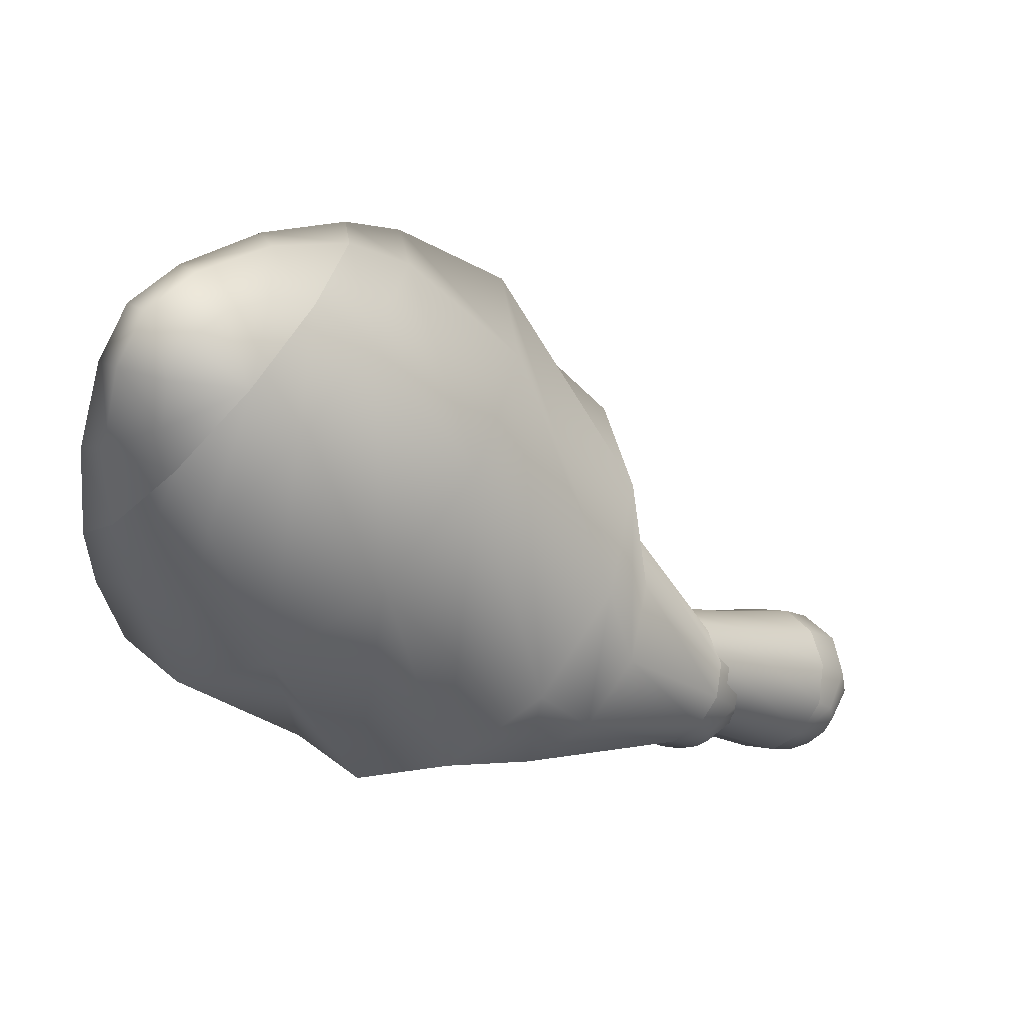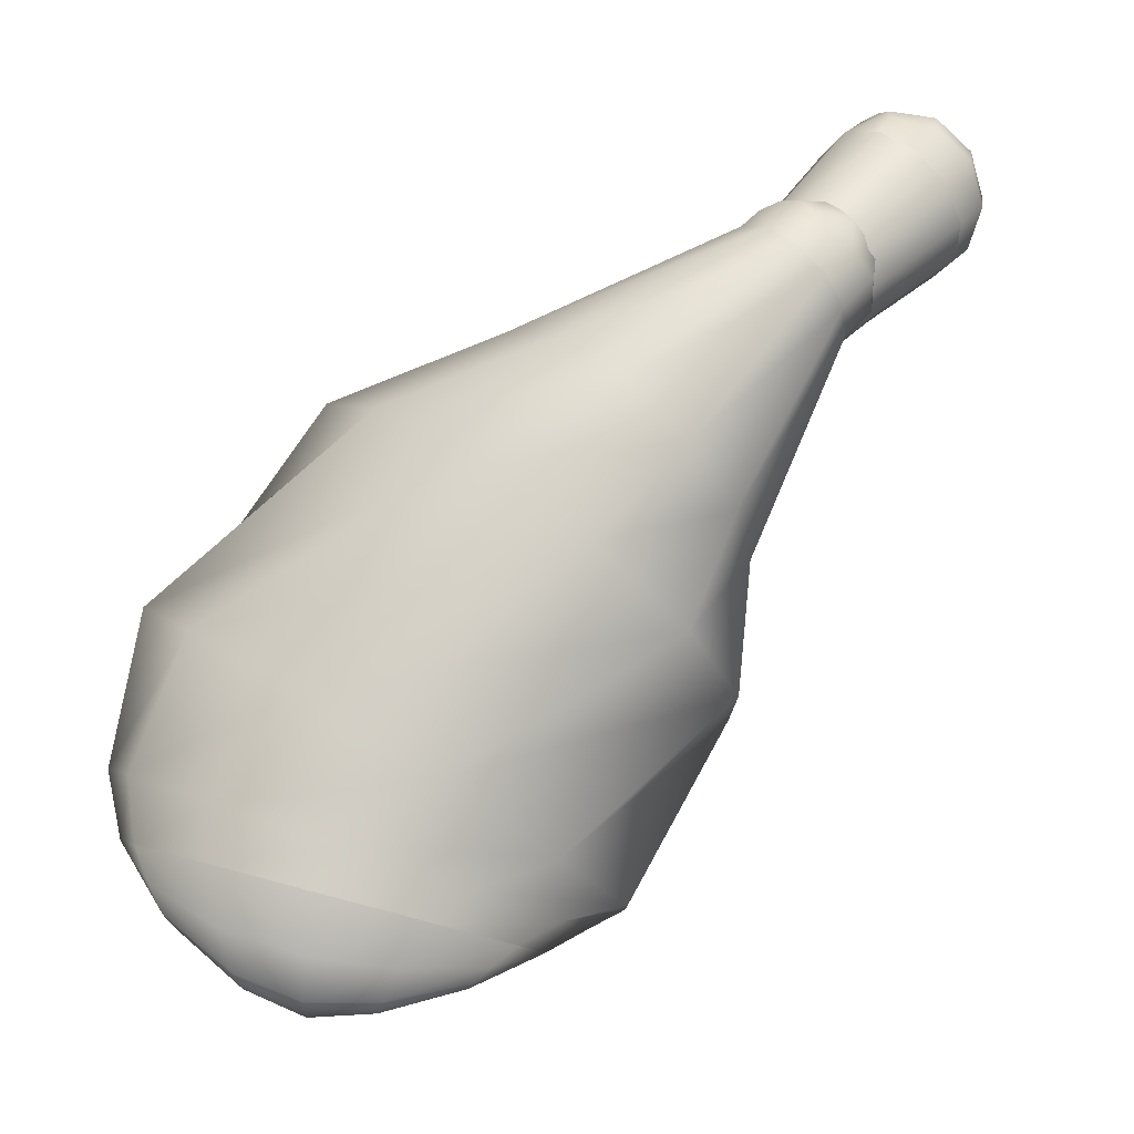
<metadata>
{"format":"obj","ext":"obj","renderer":"f3d","projection":"perspective","resolution":1024,"background":"white","views":[{"elev":-1.2,"azim":84.2,"up":"+Z"},{"elev":-47.3,"azim":177.2,"up":"+Y"}]}
</metadata>
<code>
g i0000.72279
v -0.5101 1.385 -0.04958
v -0.5005 1.397 -0.04069
v -0.523 1.373 -0.04979
v -0.5086 1.404 -0.04506
v -0.529 1.381 -0.0533
v -0.5177 1.405 -0.04976
v -0.5299 1.392 -0.0547
v -0.5257 1.4 -0.05339
v -0.4967 1.406 -0.0255
v -0.5357 1.363 -0.04126
v -0.5104 1.418 -0.03187
v -0.547 1.378 -0.04669
v -0.5263 1.42 -0.03931
v -0.549 1.395 -0.04849
v -0.541 1.411 -0.04566
v -0.4998 1.409 -0.00809
v -0.5448 1.36 -0.02629
v -0.5587 1.376 -0.03094
v -0.5158 1.423 -0.01359
v -0.5616 1.396 -0.03144
v -0.5347 1.426 -0.02053
v -0.5522 1.415 -0.02735
v -0.5089 1.405 0.006884
v -0.5479 1.362 -0.008879
v -0.5235 1.417 0.003513
v -0.5601 1.377 -0.0113
v -0.5404 1.419 -0.001121
v -0.5631 1.394 -0.01031
v -0.5554 1.41 -0.006312
v -0.5216 1.396 0.01541
v -0.5442 1.371 0.006305
v -0.5306 1.402 0.01384
v -0.551 1.38 0.005597
v -0.5406 1.403 0.01153
v -0.5528 1.39 0.006587
v -0.5488 1.399 0.008851
v -0.5345 1.383 0.0152
v -0.541 1.411 -0.04566
v -0.549 1.395 -0.04849
v -0.5299 1.392 -0.0547
v -0.5257 1.4 -0.05339
v -0.5616 1.396 -0.03144
v -0.5522 1.415 -0.02735
v -0.5631 1.394 -0.01031
v -0.5554 1.41 -0.006312
v -0.549 1.395 -0.04849
v -0.5616 1.396 -0.03144
v -0.5299 1.392 -0.0547
v -0.549 1.395 -0.04849
v -0.547 1.378 -0.04669
v -0.529 1.381 -0.0533
v -0.5101 1.385 -0.04958
v -0.5299 1.392 -0.0547
v -0.5587 1.376 -0.03094
v -0.5616 1.396 -0.03144
v -0.5587 1.376 -0.03094
v -0.523 1.373 -0.04979
v -0.5448 1.36 -0.02629
v -0.5587 1.376 -0.03094
v -0.5601 1.377 -0.0113
v -0.551 1.38 0.005597
v -0.5345 1.383 0.0152
v -0.5177 1.405 -0.04976
v -0.5488 1.399 0.008851
v -0.5345 1.383 0.0152
v -0.5347 1.426 -0.02053
v -0.5104 1.418 -0.03187
v -0.5263 1.42 -0.03931
v -0.5177 1.405 -0.04976
v -0.5086 1.404 -0.04506
v -0.5177 1.405 -0.04976
v -0.5101 1.385 -0.04958
v -0.5404 1.419 -0.001121
v -0.5347 1.426 -0.02053
v -0.5158 1.423 -0.01359
v -0.5235 1.417 0.003513
v -0.5306 1.402 0.01384
v -0.5345 1.383 0.0152
v -0.5406 1.403 0.01153
v -0.5005 1.397 -0.04069
v -0.5089 1.405 0.006884
v -0.5345 1.383 0.0152
v -0.5101 1.385 -0.04958
v -0.5005 1.397 -0.04069
v -0.3988 1.325 -0.03331
v -0.4179 1.298 -0.05176
v -0.4967 1.406 -0.0255
v -0.3931 1.345 -0.002107
v -0.4998 1.409 -0.008089
v -0.4022 1.354 0.0335
v -0.5089 1.405 0.006884
v -0.4238 1.348 0.06396
v -0.5216 1.396 0.01541
v -0.4521 1.33 0.08111
v -0.5345 1.383 0.01519
v -0.4794 1.304 0.08037
v -0.5442 1.371 0.006306
v -0.4986 1.277 0.06192
v -0.5479 1.362 -0.008879
v -0.5043 1.257 0.03072
v -0.5448 1.36 -0.02629
v -0.4952 1.248 -0.004886
v -0.5357 1.363 -0.04126
v -0.4736 1.254 -0.03535
v -0.523 1.373 -0.04979
v -0.4453 1.272 -0.0525
v -0.4179 1.298 -0.05176
v -0.5101 1.385 -0.04958
v -0.4179 1.298 -0.05176
v -0.3988 1.325 -0.03331
v -0.3238 1.294 -0.01531
v -0.346 1.253 -0.04743
v -0.3931 1.345 -0.002107
v -0.3251 1.325 0.03156
v -0.4022 1.354 0.0335
v -0.3496 1.339 0.08062
v -0.4238 1.348 0.06396
v -0.3906 1.331 0.1187
v -0.4521 1.33 0.08111
v -0.4373 1.304 0.1357
v -0.4794 1.304 0.08037
v -0.477 1.265 0.1269
v -0.4986 1.277 0.06192
v -0.4992 1.224 0.09478
v -0.5043 1.257 0.03072
v -0.4979 1.193 0.04792
v -0.4952 1.248 -0.004886
v -0.4735 1.179 -0.001146
v -0.4736 1.254 -0.03535
v -0.4324 1.187 -0.03925
v -0.4453 1.272 -0.0525
v -0.3858 1.214 -0.05619
v -0.346 1.253 -0.04743
v -0.4179 1.298 -0.05176
v -0.346 1.253 -0.04743
v -0.3238 1.294 -0.01531
v -0.256 1.259 0.08373
v -0.2531 1.22 0.03521
v -0.3251 1.325 0.03156
v -0.2854 1.279 0.1345
v -0.3496 1.339 0.08062
v -0.3335 1.277 0.1739
v -0.3906 1.331 0.1187
v -0.3875 1.251 0.1913
v -0.4373 1.304 0.1357
v -0.4328 1.209 0.1822
v -0.477 1.265 0.1269
v -0.4573 1.163 0.1489
v -0.4992 1.224 0.09478
v -0.4545 1.124 0.1004
v -0.4979 1.193 0.04792
v -0.4251 1.103 0.04961
v -0.4735 1.179 -0.001146
v -0.377 1.106 0.01023
v -0.4324 1.187 -0.03925
v -0.323 1.131 -0.007225
v -0.3858 1.214 -0.05619
v -0.2777 1.173 0.001917
v -0.2531 1.22 0.03521
v -0.346 1.253 -0.04743
v -0.2531 1.22 0.03521
v -0.256 1.259 0.08373
v -0.2511 1.215 0.1371
v -0.2393 1.184 0.09441
v -0.2854 1.279 0.1345
v -0.2867 1.232 0.1742
v -0.3335 1.277 0.1739
v -0.3363 1.23 0.1958
v -0.3875 1.251 0.1913
v -0.3868 1.211 0.1961
v -0.4328 1.209 0.1822
v -0.4246 1.178 0.175
v -0.4573 1.163 0.1489
v -0.4395 1.142 0.1381
v -0.4545 1.124 0.1004
v -0.4277 1.11 0.09539
v -0.4251 1.103 0.04961
v -0.3922 1.093 0.05827
v -0.377 1.106 0.01023
v -0.3425 1.095 0.03669
v -0.323 1.131 -0.007225
v -0.292 1.114 0.03642
v -0.2777 1.173 0.001917
v -0.2543 1.147 0.05755
v -0.2393 1.184 0.09441
v -0.2531 1.22 0.03521
v -0.2393 1.184 0.09441
v -0.2511 1.215 0.1371
v -0.2577 1.191 0.1532
v -0.2453 1.164 0.1163
v -0.2867 1.232 0.1742
v -0.2906 1.206 0.1834
v -0.3363 1.23 0.1958
v -0.3353 1.206 0.199
v -0.3868 1.211 0.1961
v -0.3797 1.19 0.1957
v -0.4246 1.178 0.175
v -0.4119 1.163 0.1744
v -0.4395 1.142 0.1381
v -0.4234 1.132 0.1408
v -0.4277 1.11 0.09539
v -0.411 1.105 0.104
v -0.3922 1.093 0.05827
v -0.3781 1.089 0.07368
v -0.3425 1.095 0.03669
v -0.3335 1.09 0.05811
v -0.292 1.114 0.03642
v -0.2891 1.106 0.06141
v -0.2543 1.147 0.05755
v -0.2568 1.133 0.08271
v -0.2453 1.164 0.1163
v -0.2393 1.184 0.09441
v -0.2453 1.164 0.1163
v -0.2577 1.191 0.1532
v -0.2568 1.133 0.08271
v -0.2635 1.172 0.1558
v -0.2622 1.127 0.101
v -0.2672 1.153 0.1504
v -0.2663 1.129 0.1213
v -0.2683 1.138 0.1386
v -0.2906 1.206 0.1834
v -0.2891 1.106 0.06141
v -0.2951 1.173 0.1822
v -0.2924 1.101 0.09492
v -0.2982 1.14 0.1709
v -0.2964 1.106 0.1292
v -0.2989 1.118 0.1542
v -0.3335 1.09 0.05811
v -0.3353 1.206 0.199
v -0.3317 1.168 0.1931
v -0.3284 1.089 0.09571
v -0.3279 1.132 0.1779
v -0.3257 1.097 0.134
v -0.3257 1.109 0.1602
v -0.3797 1.19 0.1957
v -0.3781 1.089 0.07369
v -0.3688 1.161 0.1896
v -0.3661 1.09 0.1023
v -0.3593 1.131 0.1754
v -0.3575 1.098 0.1337
v -0.3547 1.11 0.1577
v -0.4119 1.163 0.1744
v -0.411 1.105 0.104
v -0.4022 1.149 0.1719
v -0.4009 1.104 0.1171
v -0.3949 1.133 0.1632
v -0.394 1.109 0.1341
v -0.3917 1.119 0.1502
v -0.4234 1.132 0.1408
v -0.2989 1.118 0.1542
v -0.2982 1.14 0.1709
v -0.2672 1.153 0.1504
v -0.2683 1.138 0.1386
v -0.3279 1.132 0.1779
v -0.3257 1.109 0.1602
v -0.3593 1.131 0.1754
v -0.3547 1.11 0.1577
v -0.2982 1.14 0.1709
v -0.3279 1.132 0.1779
v -0.2672 1.153 0.1504
v -0.2982 1.14 0.1709
v -0.2951 1.173 0.1822
v -0.2635 1.172 0.1558
v -0.2453 1.164 0.1163
v -0.2672 1.153 0.1504
v -0.3317 1.168 0.1931
v -0.3279 1.132 0.1779
v -0.3317 1.168 0.1931
v -0.2577 1.191 0.1532
v -0.3353 1.206 0.199
v -0.3317 1.168 0.1931
v -0.3688 1.161 0.1896
v -0.4022 1.149 0.1719
v -0.4234 1.132 0.1408
v -0.2663 1.129 0.1213
v -0.3917 1.119 0.1502
v -0.4234 1.132 0.1408
v -0.3257 1.097 0.134
v -0.2924 1.101 0.09492
v -0.2964 1.106 0.1292
v -0.2663 1.129 0.1213
v -0.2622 1.127 0.101
v -0.2663 1.129 0.1213
v -0.2453 1.164 0.1163
v -0.3575 1.098 0.1337
v -0.3257 1.097 0.134
v -0.3284 1.089 0.09571
v -0.3661 1.09 0.1023
v -0.4009 1.104 0.1171
v -0.4234 1.132 0.1408
v -0.394 1.109 0.1341
v -0.2568 1.133 0.08271
v -0.3781 1.089 0.07369
v -0.4234 1.132 0.1408
f 15 14 22
f 22 14 20
f 8 7 38
f 38 7 39
f 38 6 8
f 13 6 38
f 43 13 38
f 21 13 43
f 43 27 21
f 29 27 43
f 43 28 29
f 42 28 43
f 29 34 27
f 64 34 29
f 65 34 64
f 34 32 27
f 27 32 76
f 32 30 76
f 76 30 81
f 82 30 32
f 66 11 13
f 19 11 66
f 1 40 41
f 41 63 1
f 44 35 45
f 45 35 36
f 36 35 37
f 44 33 35
f 35 33 37
f 26 33 44
f 55 26 44
f 54 26 55
f 46 12 47
f 47 12 18
f 48 5 49
f 49 5 50
f 5 3 50
f 50 3 10
f 50 10 56
f 56 10 17
f 52 51 53
f 52 57 51
f 58 24 59
f 59 24 60
f 24 31 60
f 60 31 61
f 61 31 62
f 67 4 68
f 68 4 69
f 67 2 4
f 9 2 67
f 75 9 67
f 16 9 75
f 75 23 16
f 25 23 75
f 74 25 75
f 73 25 74
f 71 70 72
f 70 80 72
f 78 77 79
f 86 83 85
f 85 83 84
f 85 84 88
f 88 84 87
f 88 87 90
f 90 87 89
f 90 89 92
f 92 89 91
f 92 91 94
f 94 91 93
f 94 93 96
f 96 93 95
f 96 95 98
f 98 95 97
f 98 97 100
f 100 97 99
f 100 99 102
f 102 99 101
f 102 101 104
f 104 101 103
f 104 103 106
f 106 103 105
f 106 105 107
f 107 105 108
f 112 109 111
f 111 109 110
f 111 110 114
f 114 110 113
f 114 113 116
f 116 113 115
f 116 115 118
f 118 115 117
f 118 117 120
f 120 117 119
f 120 119 122
f 122 119 121
f 122 121 124
f 124 121 123
f 124 123 126
f 126 123 125
f 126 125 128
f 128 125 127
f 128 127 130
f 130 127 129
f 130 129 132
f 132 129 131
f 132 131 133
f 133 131 134
f 138 135 137
f 137 135 136
f 137 136 140
f 140 136 139
f 140 139 142
f 142 139 141
f 142 141 144
f 144 141 143
f 144 143 146
f 146 143 145
f 146 145 148
f 148 145 147
f 148 147 150
f 150 147 149
f 150 149 152
f 152 149 151
f 152 151 154
f 154 151 153
f 154 153 156
f 156 153 155
f 156 155 158
f 158 155 157
f 158 157 159
f 159 157 160
f 164 161 163
f 163 161 162
f 163 162 166
f 166 162 165
f 166 165 168
f 168 165 167
f 168 167 170
f 170 167 169
f 170 169 172
f 172 169 171
f 172 171 174
f 174 171 173
f 174 173 176
f 176 173 175
f 176 175 178
f 178 175 177
f 178 177 180
f 180 177 179
f 180 179 182
f 182 179 181
f 182 181 184
f 184 181 183
f 184 183 185
f 185 183 186
f 190 187 189
f 189 187 188
f 189 188 192
f 192 188 191
f 192 191 194
f 194 191 193
f 194 193 196
f 196 193 195
f 196 195 198
f 198 195 197
f 198 197 200
f 200 197 199
f 200 199 202
f 202 199 201
f 202 201 204
f 204 201 203
f 204 203 206
f 206 203 205
f 206 205 208
f 208 205 207
f 208 207 210
f 210 207 209
f 210 209 211
f 211 209 212
f 227 225 234
f 234 225 232
f 220 218 250
f 250 218 251
f 250 219 220
f 226 219 250
f 255 226 250
f 233 226 255
f 255 240 233
f 241 240 255
f 255 239 241
f 254 239 255
f 241 247 240
f 276 247 241
f 277 247 276
f 247 245 240
f 240 245 288
f 245 243 288
f 288 243 293
f 294 243 245
f 278 224 226
f 231 224 278
f 213 252 253
f 253 275 213
f 256 246 257
f 257 246 248
f 248 246 249
f 256 244 246
f 246 244 249
f 237 244 256
f 267 237 256
f 266 237 267
f 258 223 259
f 259 223 230
f 260 216 261
f 261 216 262
f 216 214 262
f 262 214 221
f 262 221 268
f 268 221 229
f 264 263 265
f 264 269 263
f 270 235 271
f 271 235 272
f 235 242 272
f 272 242 273
f 273 242 274
f 279 217 280
f 280 217 281
f 279 215 217
f 222 215 279
f 287 222 279
f 228 222 287
f 287 236 228
f 238 236 287
f 286 238 287
f 285 238 286
f 283 282 284
f 282 292 284
f 290 289 291
g i0001.50346
v -0.4904 1.38 -0.02565
v -0.4995 1.371 -0.03349
v -0.4864 1.387 -0.01256
v -0.4936 1.367 -0.02971
v -0.4831 1.38 -0.01146
v -0.4878 1.365 -0.0241
v -0.4822 1.373 -0.01352
v -0.4838 1.368 -0.01816
v -0.5113 1.362 -0.03397
v -0.4884 1.388 0.002265
v -0.5008 1.354 -0.02818
v -0.4838 1.377 0.003572
v -0.4911 1.352 -0.01901
v -0.4824 1.366 -0.0004796
v -0.4847 1.356 -0.008835
v -0.5225 1.354 -0.02698
v -0.4961 1.385 0.01487
v -0.4916 1.373 0.01536
v -0.5107 1.346 -0.02135
v -0.4904 1.359 0.01001
v -0.5 1.344 -0.01153
v -0.493 1.349 5.898e-05
v -0.5301 1.351 -0.01438
v -0.5073 1.378 0.02186
v -0.5207 1.344 -0.01039
v -0.5037 1.367 0.02136
v -0.5118 1.343 -0.002459
v -0.5031 1.356 0.01607
v -0.5057 1.347 0.007314
v -0.5322 1.353 0.000452
v -0.519 1.368 0.02137
v -0.5273 1.349 0.00241
v -0.5168 1.362 0.02065
v -0.5223 1.348 0.006705
v -0.5166 1.356 0.01729
v -0.5185 1.351 0.01216
v -0.5281 1.359 0.01354
v -0.4847 1.356 -0.008835
v -0.4824 1.366 -0.0004796
v -0.4822 1.373 -0.01352
v -0.4838 1.368 -0.01816
v -0.4904 1.359 0.01001
v -0.493 1.349 5.898e-05
v -0.5031 1.356 0.01607
v -0.5057 1.347 0.007314
v -0.4824 1.366 -0.0004796
v -0.4904 1.359 0.01001
v -0.4822 1.373 -0.01352
v -0.4824 1.366 -0.0004796
v -0.4838 1.377 0.003572
v -0.4831 1.38 -0.01146
v -0.4904 1.38 -0.02565
v -0.4822 1.373 -0.01352
v -0.4916 1.373 0.01536
v -0.4904 1.359 0.01001
v -0.4916 1.373 0.01536
v -0.4864 1.387 -0.01256
v -0.4961 1.385 0.01487
v -0.4916 1.373 0.01536
v -0.5037 1.367 0.02136
v -0.5168 1.362 0.02065
v -0.5281 1.359 0.01354
v -0.4878 1.365 -0.0241
v -0.5185 1.351 0.01216
v -0.5281 1.359 0.01354
v -0.5 1.344 -0.01153
v -0.5008 1.354 -0.02818
v -0.4911 1.352 -0.01901
v -0.4878 1.365 -0.0241
v -0.4936 1.367 -0.02971
v -0.4878 1.365 -0.0241
v -0.4904 1.38 -0.02565
v -0.5118 1.343 -0.002459
v -0.5 1.344 -0.01153
v -0.5107 1.346 -0.02135
v -0.5207 1.344 -0.01039
v -0.5273 1.349 0.00241
v -0.5281 1.359 0.01354
v -0.5223 1.348 0.006705
v -0.4995 1.371 -0.03349
v -0.5301 1.351 -0.01438
v -0.5281 1.359 0.01354
v -0.4904 1.38 -0.02565
v -0.4995 1.371 -0.03349
v -0.5343 1.413 -0.04701
v -0.523 1.424 -0.03857
v -0.5113 1.362 -0.03397
v -0.548 1.402 -0.04662
v -0.5225 1.354 -0.02698
v -0.5604 1.394 -0.03749
v -0.5301 1.351 -0.01438
v -0.5682 1.39 -0.02207
v -0.5322 1.353 0.0004525
v -0.5693 1.392 -0.004497
v -0.5281 1.359 0.01354
v -0.5635 1.399 0.01052
v -0.519 1.368 0.02137
v -0.5521 1.41 0.01897
v -0.5073 1.378 0.02186
v -0.5384 1.421 0.01857
v -0.4961 1.385 0.01487
v -0.526 1.43 0.009439
v -0.4884 1.388 0.002265
v -0.5182 1.433 -0.005978
v -0.4864 1.387 -0.01257
v -0.5171 1.431 -0.02355
v -0.523 1.424 -0.03857
v -0.4904 1.38 -0.02565
v -0.523 1.424 -0.03857
v -0.5343 1.413 -0.04701
v -0.5642 1.451 -0.05825
v -0.5508 1.463 -0.04874
v -0.548 1.402 -0.04662
v -0.5801 1.437 -0.05739
v -0.5604 1.394 -0.03749
v -0.5943 1.427 -0.04641
v -0.5682 1.39 -0.02207
v -0.6029 1.423 -0.02825
v -0.5693 1.392 -0.004497
v -0.6037 1.425 -0.007763
v -0.5635 1.399 0.01052
v -0.5964 1.433 0.009548
v -0.5521 1.41 0.01897
v -0.583 1.446 0.01905
v -0.5384 1.421 0.01857
v -0.5671 1.459 0.0182
v -0.526 1.43 0.009439
v -0.5529 1.469 0.007214
v -0.5182 1.433 -0.005978
v -0.5443 1.474 -0.01095
v -0.5171 1.431 -0.02355
v -0.5435 1.472 -0.03143
v -0.5508 1.463 -0.04874
v -0.523 1.424 -0.03857
v -0.5508 1.463 -0.04875
v -0.5642 1.451 -0.05825
v -0.5435 1.472 -0.03143
v -0.57 1.461 -0.05893
v -0.5514 1.48 -0.03499
v -0.5712 1.472 -0.05562
v -0.5601 1.483 -0.04148
v -0.5674 1.48 -0.04914
v -0.5801 1.437 -0.05739
v -0.5443 1.474 -0.01095
v -0.591 1.455 -0.0584
v -0.5578 1.488 -0.01597
v -0.5933 1.473 -0.0522
v -0.5732 1.493 -0.02669
v -0.5865 1.487 -0.04029
v -0.5529 1.469 0.007214
v -0.5943 1.427 -0.04641
v -0.6077 1.446 -0.04669
v -0.569 1.485 0.002728
v -0.6109 1.467 -0.03867
v -0.5873 1.491 -0.008772
v -0.6031 1.484 -0.02436
v -0.6029 1.423 -0.02824
v -0.5671 1.459 0.01819
v -0.6149 1.439 -0.02735
v -0.5818 1.472 0.01508
v -0.6182 1.456 -0.01965
v -0.5981 1.477 0.005863
v -0.6117 1.47 -0.007156
v -0.6037 1.425 -0.007764
v -0.583 1.446 0.01905
v -0.6105 1.434 -0.006588
v -0.592 1.453 0.01736
v -0.6126 1.444 -0.001845
v -0.6016 1.455 0.0123
v -0.6092 1.452 0.005178
v -0.5964 1.433 0.009548
v -0.5865 1.487 -0.04029
v -0.5933 1.473 -0.0522
v -0.5712 1.472 -0.05562
v -0.5674 1.48 -0.04914
v -0.6109 1.467 -0.03867
v -0.6031 1.484 -0.02436
v -0.6182 1.456 -0.01965
v -0.6117 1.47 -0.007156
v -0.5933 1.473 -0.0522
v -0.6109 1.467 -0.03867
v -0.5712 1.472 -0.05562
v -0.5933 1.473 -0.0522
v -0.591 1.455 -0.0584
v -0.57 1.461 -0.05893
v -0.5508 1.463 -0.04875
v -0.5712 1.472 -0.05562
v -0.6077 1.446 -0.04669
v -0.6109 1.467 -0.03867
v -0.6077 1.446 -0.04669
v -0.5642 1.451 -0.05825
v -0.5943 1.427 -0.04641
v -0.6077 1.446 -0.04669
v -0.6149 1.439 -0.02735
v -0.6105 1.434 -0.006588
v -0.5964 1.433 0.009548
v -0.5601 1.483 -0.04148
v -0.6092 1.452 0.005178
v -0.5964 1.433 0.009548
v -0.5873 1.491 -0.008772
v -0.5578 1.488 -0.01597
v -0.5732 1.493 -0.02669
v -0.5601 1.483 -0.04148
v -0.5514 1.48 -0.03499
v -0.5601 1.483 -0.04148
v -0.5508 1.463 -0.04875
v -0.5981 1.477 0.005863
v -0.5873 1.491 -0.008772
v -0.569 1.485 0.002728
v -0.5818 1.472 0.01508
v -0.592 1.453 0.01736
v -0.5964 1.433 0.009548
v -0.6016 1.455 0.0123
v -0.5435 1.472 -0.03143
v -0.5671 1.459 0.01819
v -0.5964 1.433 0.009548
f 309 308 316
f 316 308 314
f 302 301 332
f 332 301 333
f 332 300 302
f 307 300 332
f 337 307 332
f 315 307 337
f 337 321 315
f 323 321 337
f 337 322 323
f 336 322 337
f 323 328 321
f 358 328 323
f 359 328 358
f 328 326 321
f 321 326 370
f 326 324 370
f 370 324 375
f 376 324 326
f 360 305 307
f 313 305 360
f 295 334 335
f 335 357 295
f 338 329 339
f 339 329 330
f 330 329 331
f 338 327 329
f 329 327 331
f 320 327 338
f 349 320 338
f 348 320 349
f 340 306 341
f 341 306 312
f 342 299 343
f 343 299 344
f 299 297 344
f 344 297 304
f 344 304 350
f 350 304 311
f 346 345 347
f 346 351 345
f 352 318 353
f 353 318 354
f 318 325 354
f 354 325 355
f 355 325 356
f 361 298 362
f 362 298 363
f 361 296 298
f 303 296 361
f 369 303 361
f 310 303 369
f 369 317 310
f 319 317 369
f 368 319 369
f 367 319 368
f 365 364 366
f 364 374 366
f 372 371 373
f 380 377 379
f 379 377 378
f 379 378 382
f 382 378 381
f 382 381 384
f 384 381 383
f 384 383 386
f 386 383 385
f 386 385 388
f 388 385 387
f 388 387 390
f 390 387 389
f 390 389 392
f 392 389 391
f 392 391 394
f 394 391 393
f 394 393 396
f 396 393 395
f 396 395 398
f 398 395 397
f 398 397 400
f 400 397 399
f 400 399 401
f 401 399 402
f 406 403 405
f 405 403 404
f 405 404 408
f 408 404 407
f 408 407 410
f 410 407 409
f 410 409 412
f 412 409 411
f 412 411 414
f 414 411 413
f 414 413 416
f 416 413 415
f 416 415 418
f 418 415 417
f 418 417 420
f 420 417 419
f 420 419 422
f 422 419 421
f 422 421 424
f 424 421 423
f 424 423 426
f 426 423 425
f 426 425 427
f 427 425 428
f 443 441 450
f 450 441 448
f 436 434 466
f 466 434 467
f 466 435 436
f 442 435 466
f 471 442 466
f 449 442 471
f 471 456 449
f 457 456 471
f 471 455 457
f 470 455 471
f 457 463 456
f 492 463 457
f 493 463 492
f 463 461 456
f 456 461 504
f 461 459 504
f 504 459 509
f 510 459 461
f 494 440 442
f 447 440 494
f 429 468 469
f 469 491 429
f 472 462 473
f 473 462 464
f 464 462 465
f 472 460 462
f 462 460 465
f 453 460 472
f 483 453 472
f 482 453 483
f 474 439 475
f 475 439 446
f 476 432 477
f 477 432 478
f 432 430 478
f 478 430 437
f 478 437 484
f 484 437 445
f 480 479 481
f 480 485 479
f 486 451 487
f 487 451 488
f 451 458 488
f 488 458 489
f 489 458 490
f 495 433 496
f 496 433 497
f 495 431 433
f 438 431 495
f 503 438 495
f 444 438 503
f 503 452 444
f 454 452 503
f 502 454 503
f 501 454 502
f 499 498 500
f 498 508 500
f 506 505 507

</code>
